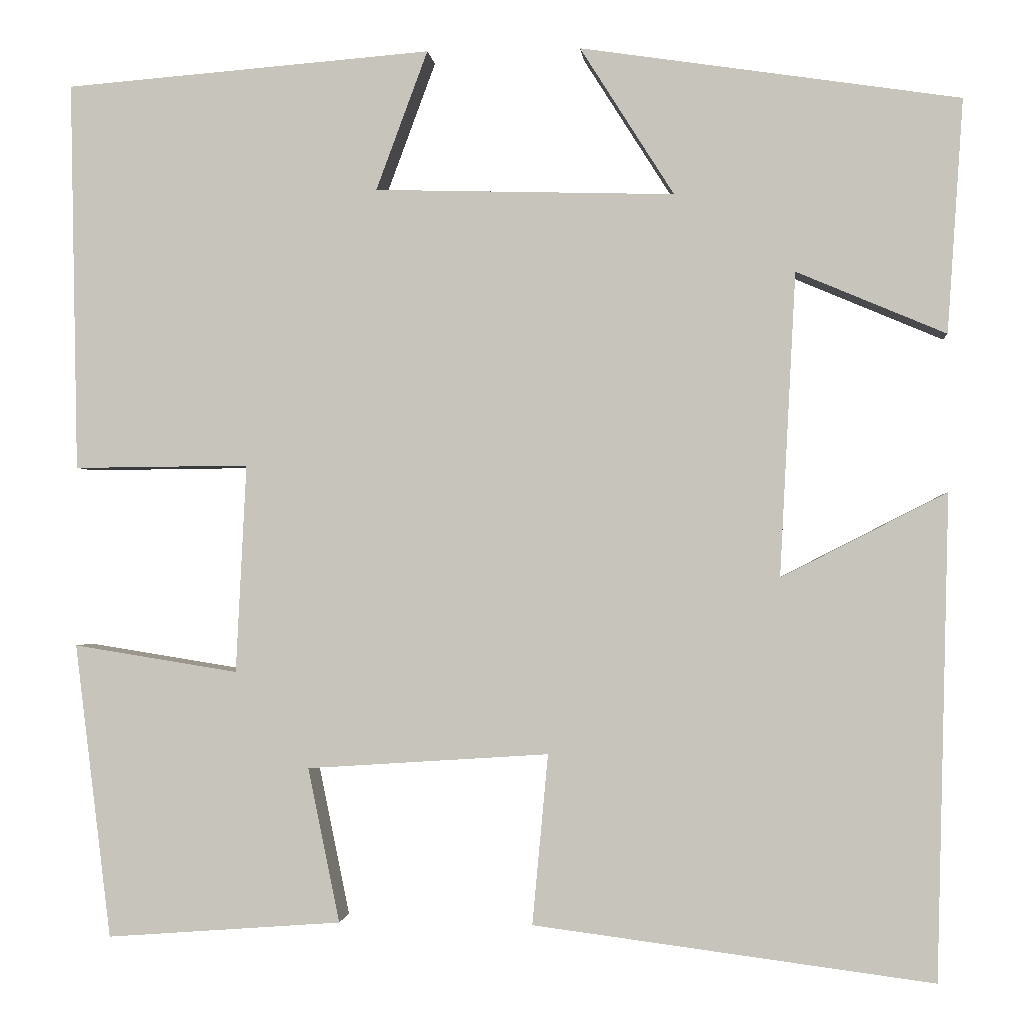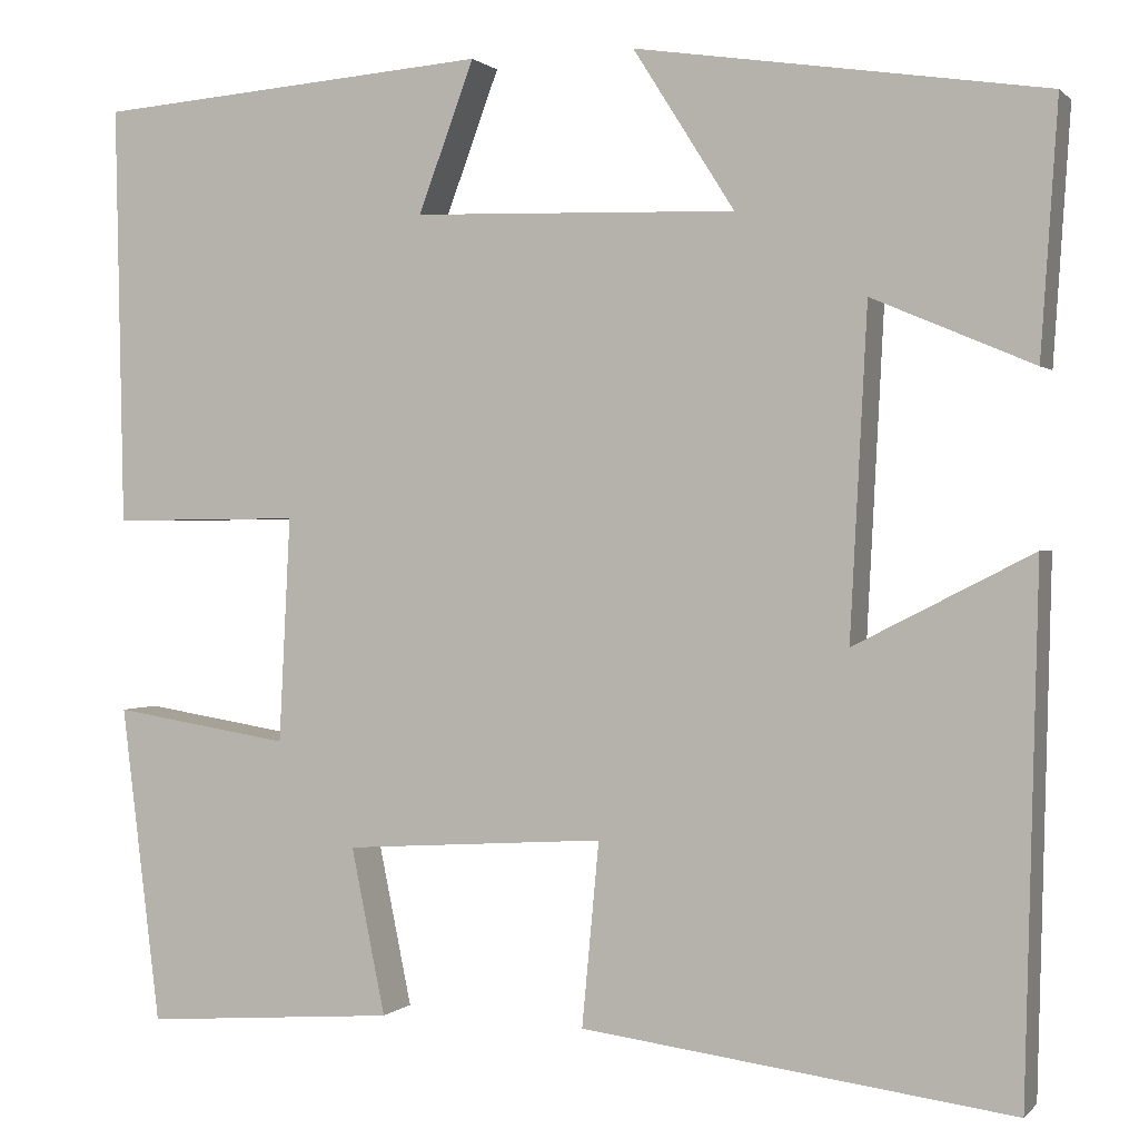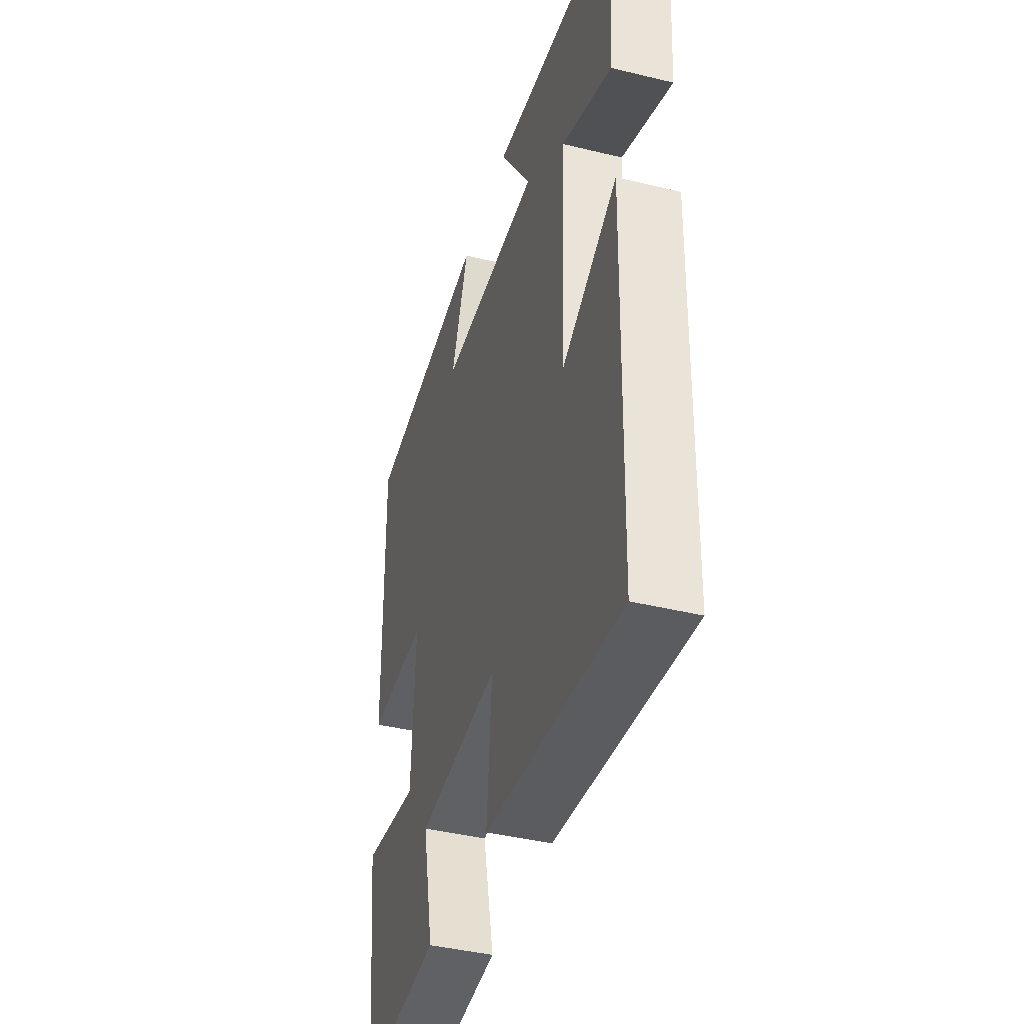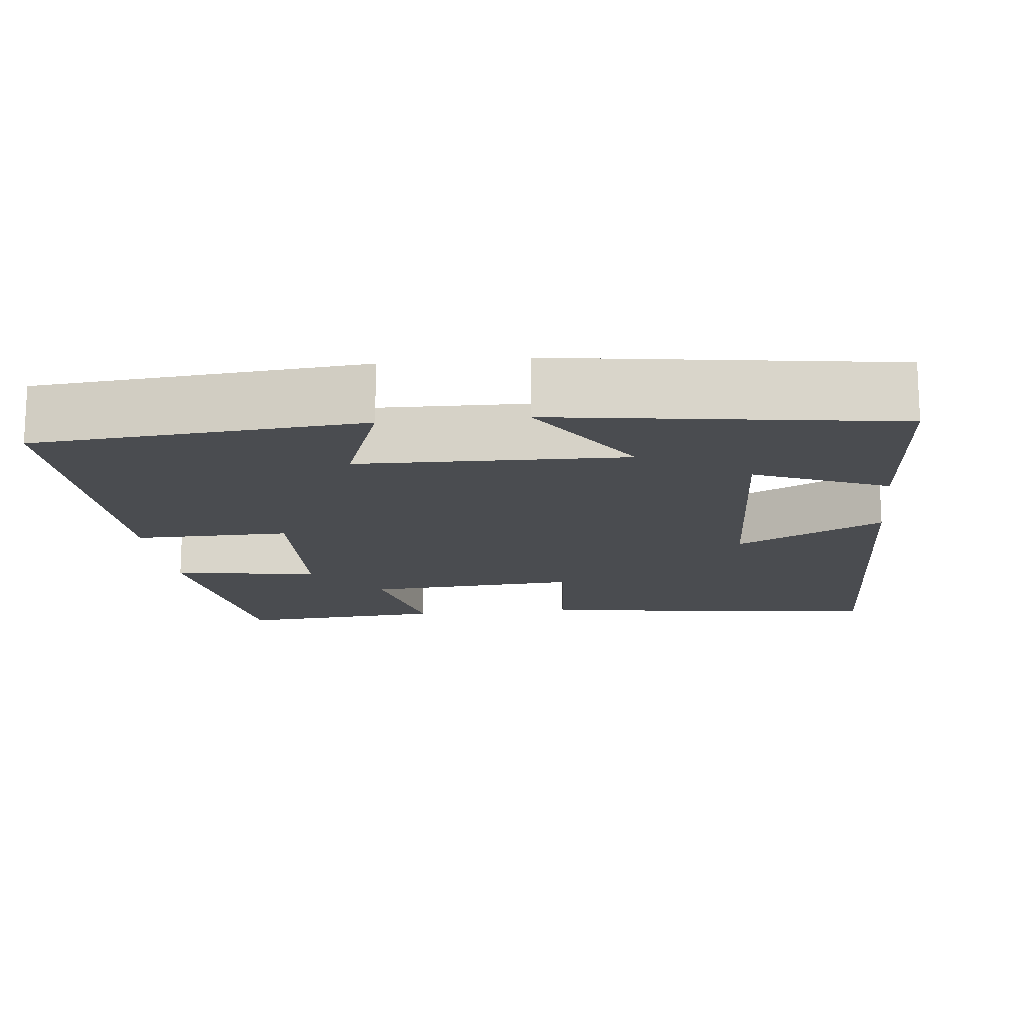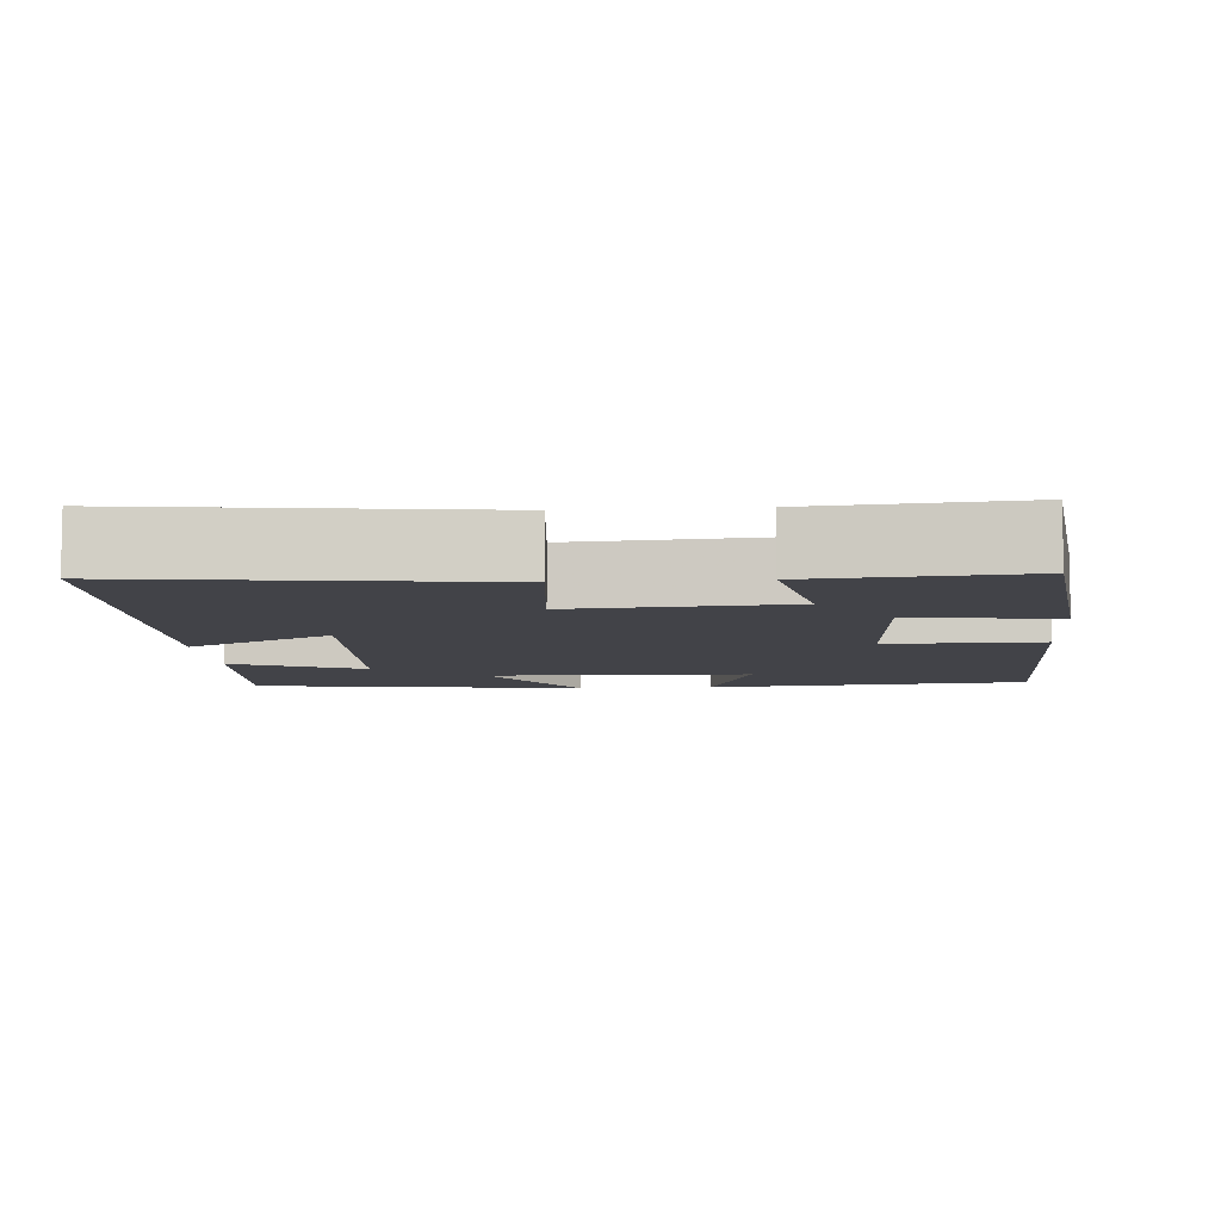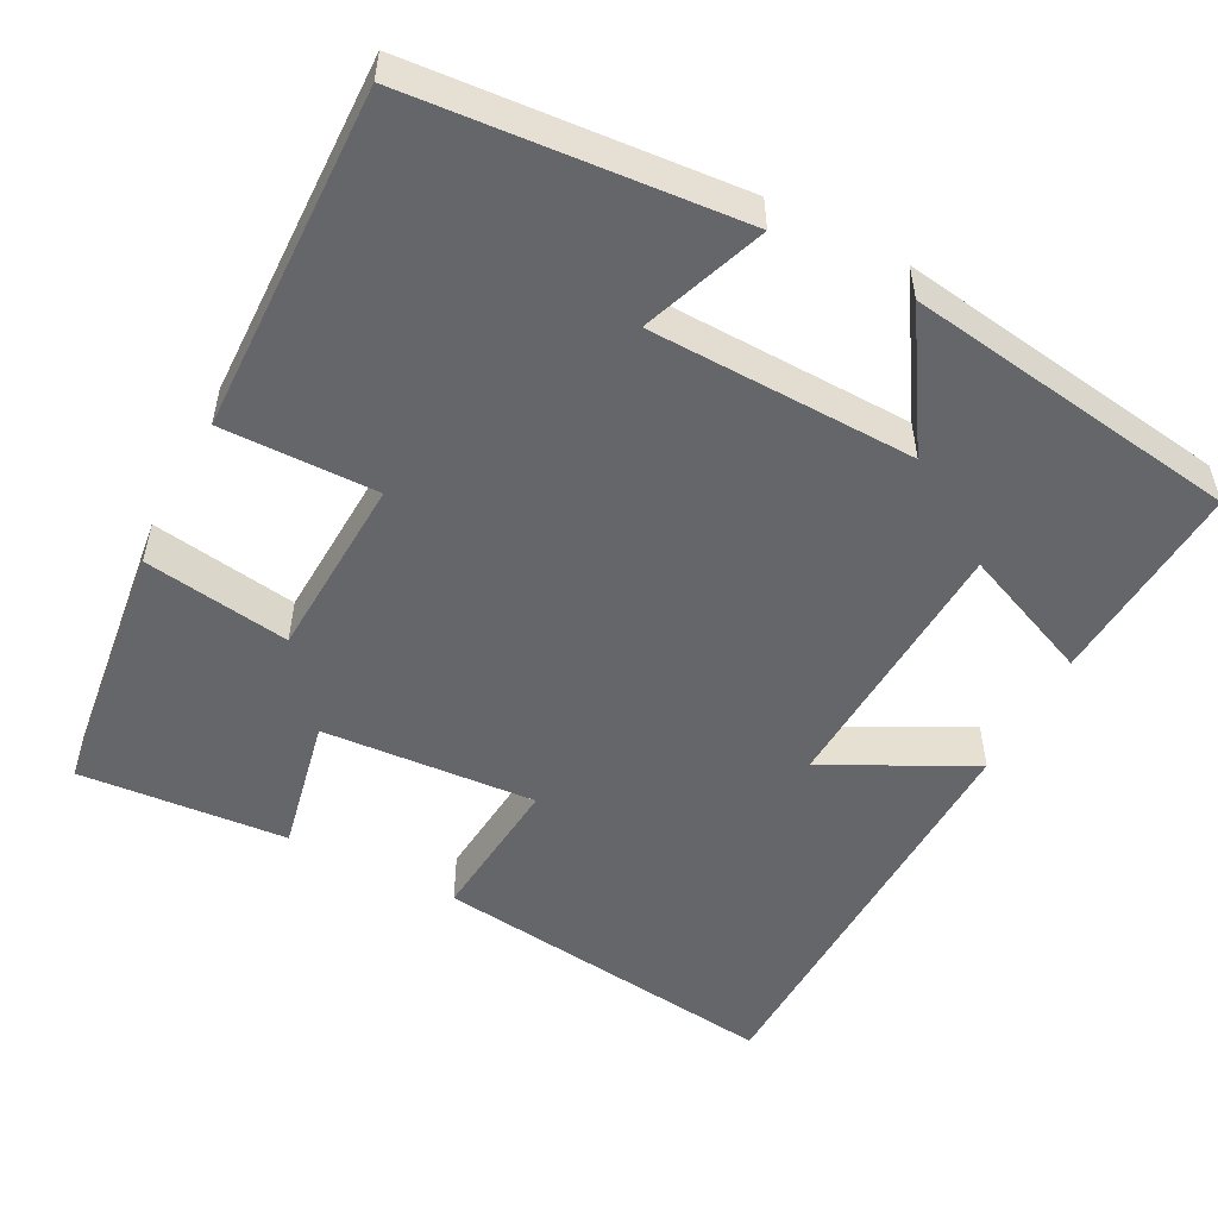
<metadata>
{"format":"obj","ext":"obj","renderer":"f3d","projection":"perspective","resolution":1024,"background":"white","views":[{"elev":-1.3,"azim":5.5,"up":"+Z"},{"elev":0.7,"azim":20.0,"up":"+Z"},{"elev":-42.0,"azim":73.7,"up":"+Z"},{"elev":-15.1,"azim":6.5,"up":"+Y"},{"elev":-7.6,"azim":-175.5,"up":"+Y"},{"elev":-51.8,"azim":-27.4,"up":"+Y"}]}
</metadata>
<code>
v -0.509 0.07 0.467
v -0.09 0.07 0.5
v -0.149 0.07 0.341
v 0.193 0.07 0.331
v 0.086 0.07 0.5
v 0.518 0.07 0.435
v 0.5 0.07 0.169
v 0.33 0.07 0.241
v 0.312 0.07 -0.105
v 0.5 0.07 -0.009
v 0.486 0.07 -0.559
v 0.031 0.07 -0.5
v 0.049 0.07 -0.306
v -0.227 0.07 -0.324
v -0.191 0.07 -0.5
v -0.459 0.07 -0.52
v -0.5 0.07 -0.184
v -0.312 0.07 -0.214
v -0.3 0.07 0.024
v -0.5 0.07 0.022
v -0.509 0 0.467
v -0.09 0 0.5
v -0.149 0 0.341
v 0.193 0 0.331
v 0.086 0 0.5
v 0.518 0 0.435
v 0.5 0 0.169
v 0.33 0 0.241
v 0.312 0 -0.105
v 0.5 0 -0.009
v 0.486 0 -0.559
v 0.031 0 -0.5
v 0.049 0 -0.306
v -0.227 0 -0.324
v -0.191 0 -0.5
v -0.459 0 -0.52
v -0.5 0 -0.184
v -0.312 0 -0.214
v -0.3 0 0.024
v -0.5 0 0.022
f 19 20 1 2
f 15 16 17 18
f 14 15 18 19
f 13 14 19
f 10 11 12 13
f 9 10 13
f 8 9 13 19
f 5 6 7 8
f 4 5 8
f 3 4 8 19
f 2 3 19
f 22 21 40 39
f 38 37 36 35
f 39 38 35 34
f 39 34 33
f 33 32 31 30
f 33 30 29
f 39 33 29 28
f 28 27 26 25
f 28 25 24
f 39 28 24 23
f 39 23 22
f 1 21 22 2
f 2 22 23 3
f 3 23 24 4
f 4 24 25 5
f 5 25 26 6
f 6 26 27 7
f 7 27 28 8
f 8 28 29 9
f 9 29 30 10
f 10 30 31 11
f 11 31 32 12
f 12 32 33 13
f 13 33 34 14
f 14 34 35 15
f 15 35 36 16
f 16 36 37 17
f 17 37 38 18
f 18 38 39 19
f 19 39 40 20
f 20 40 21 1

</code>
